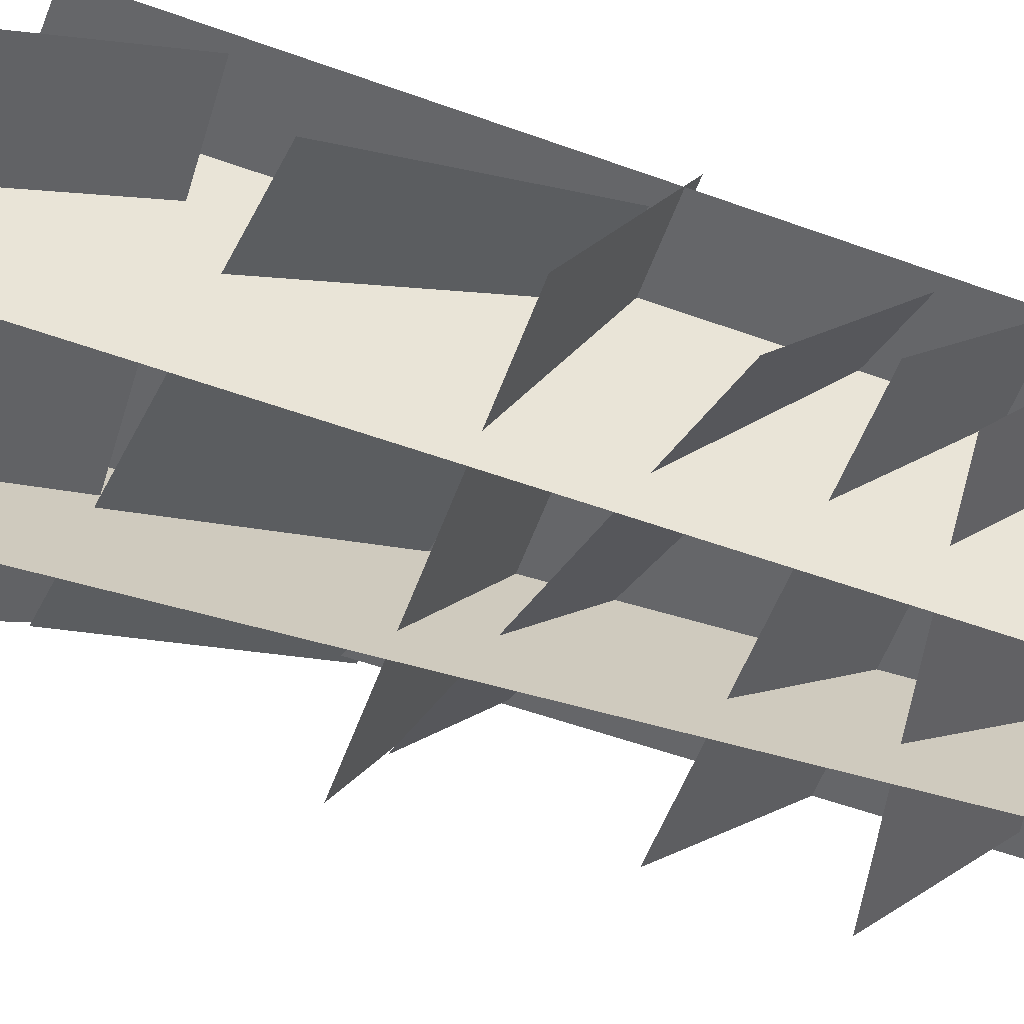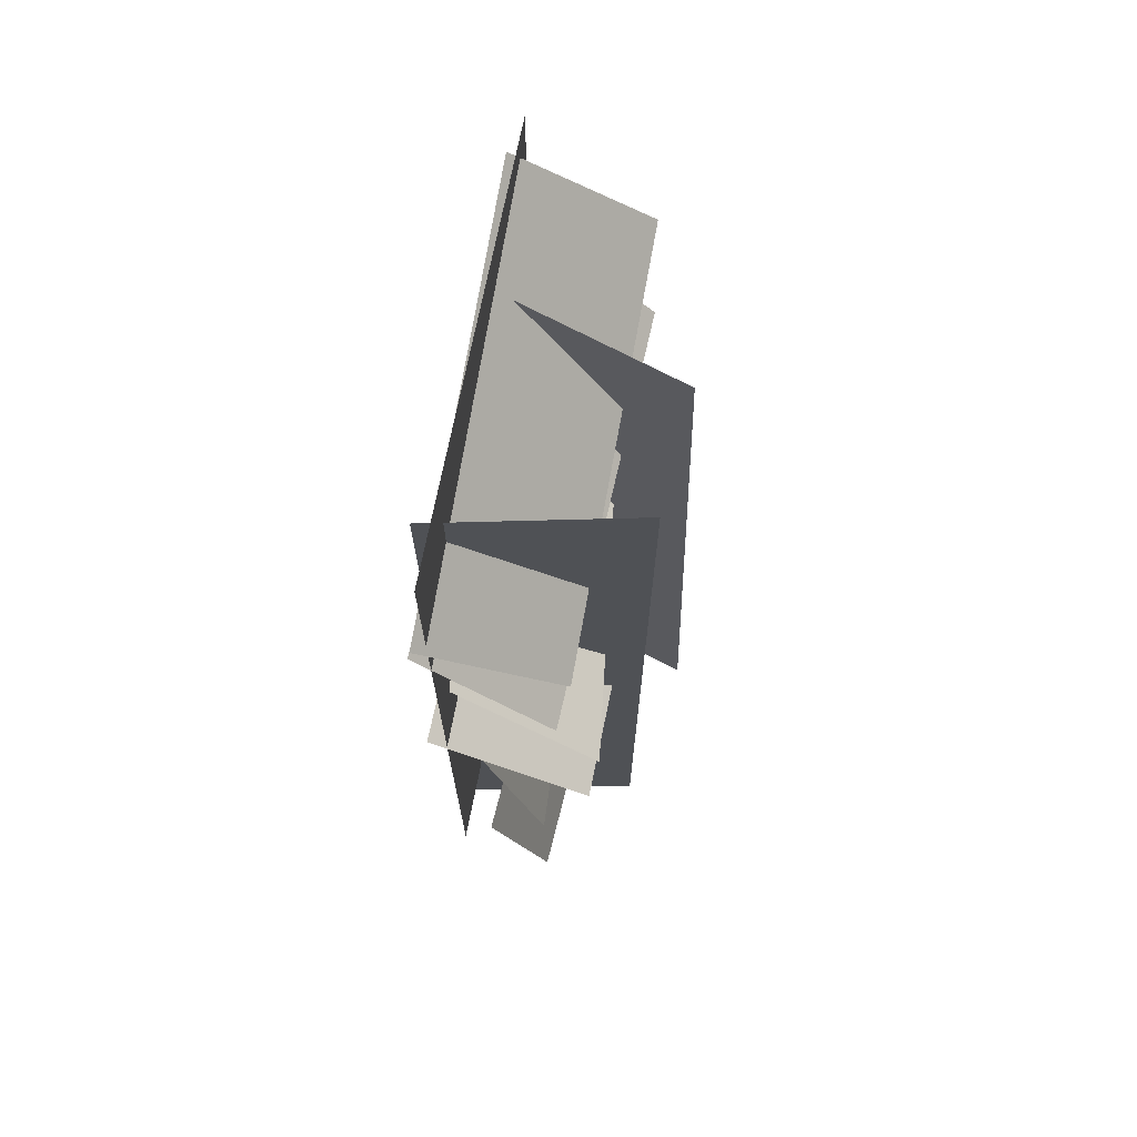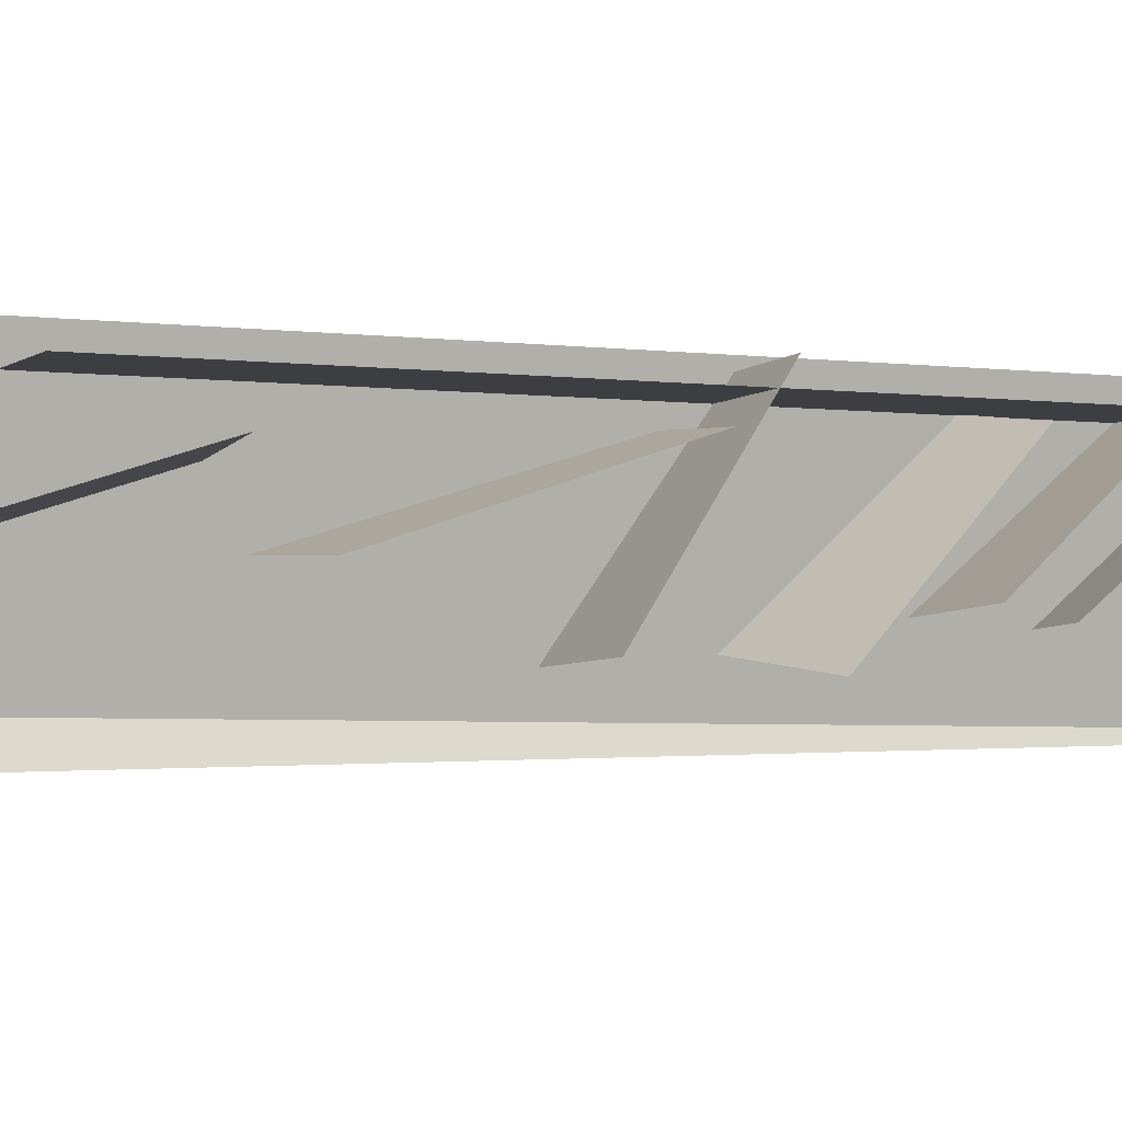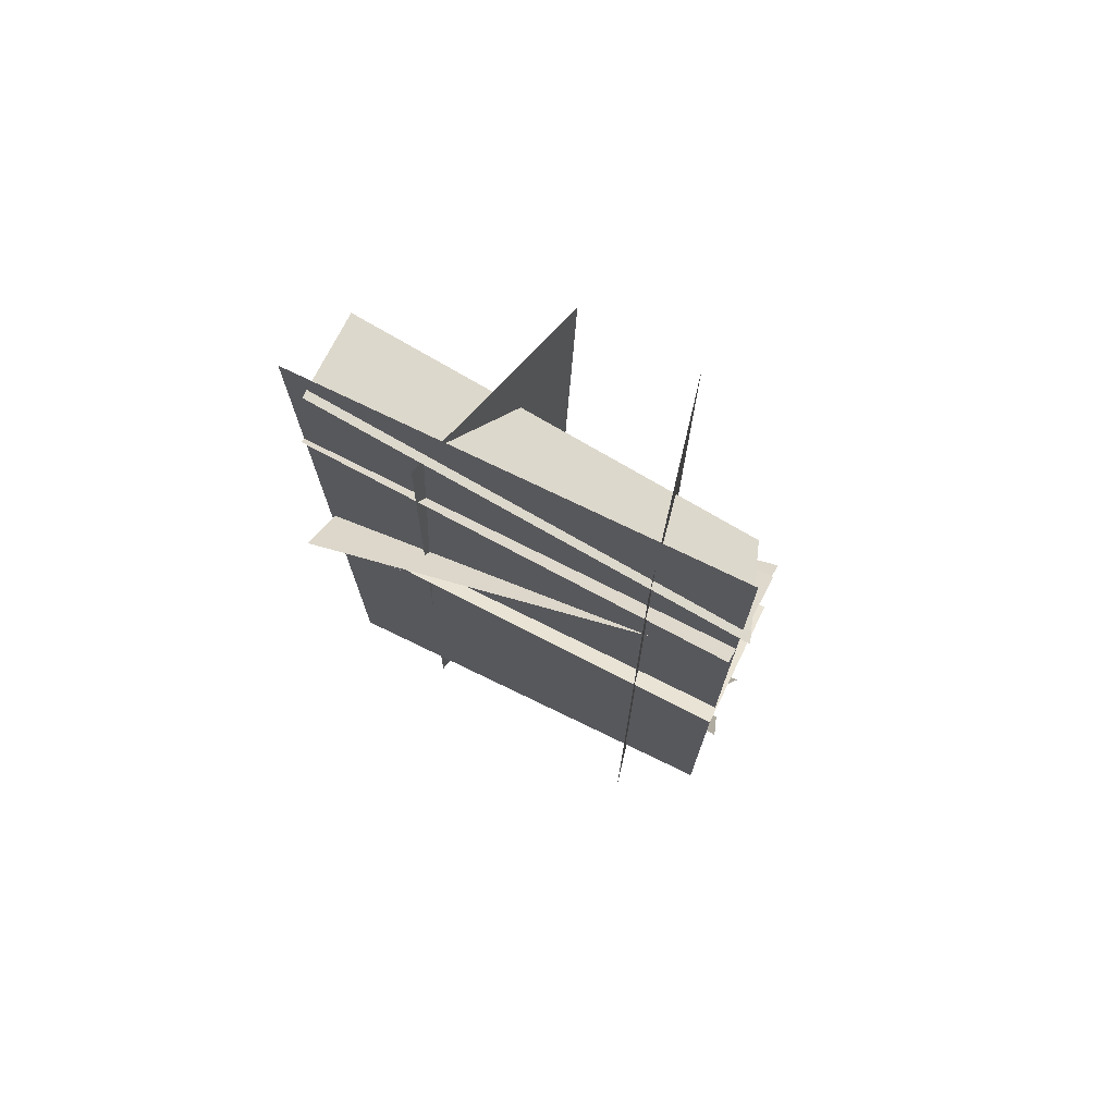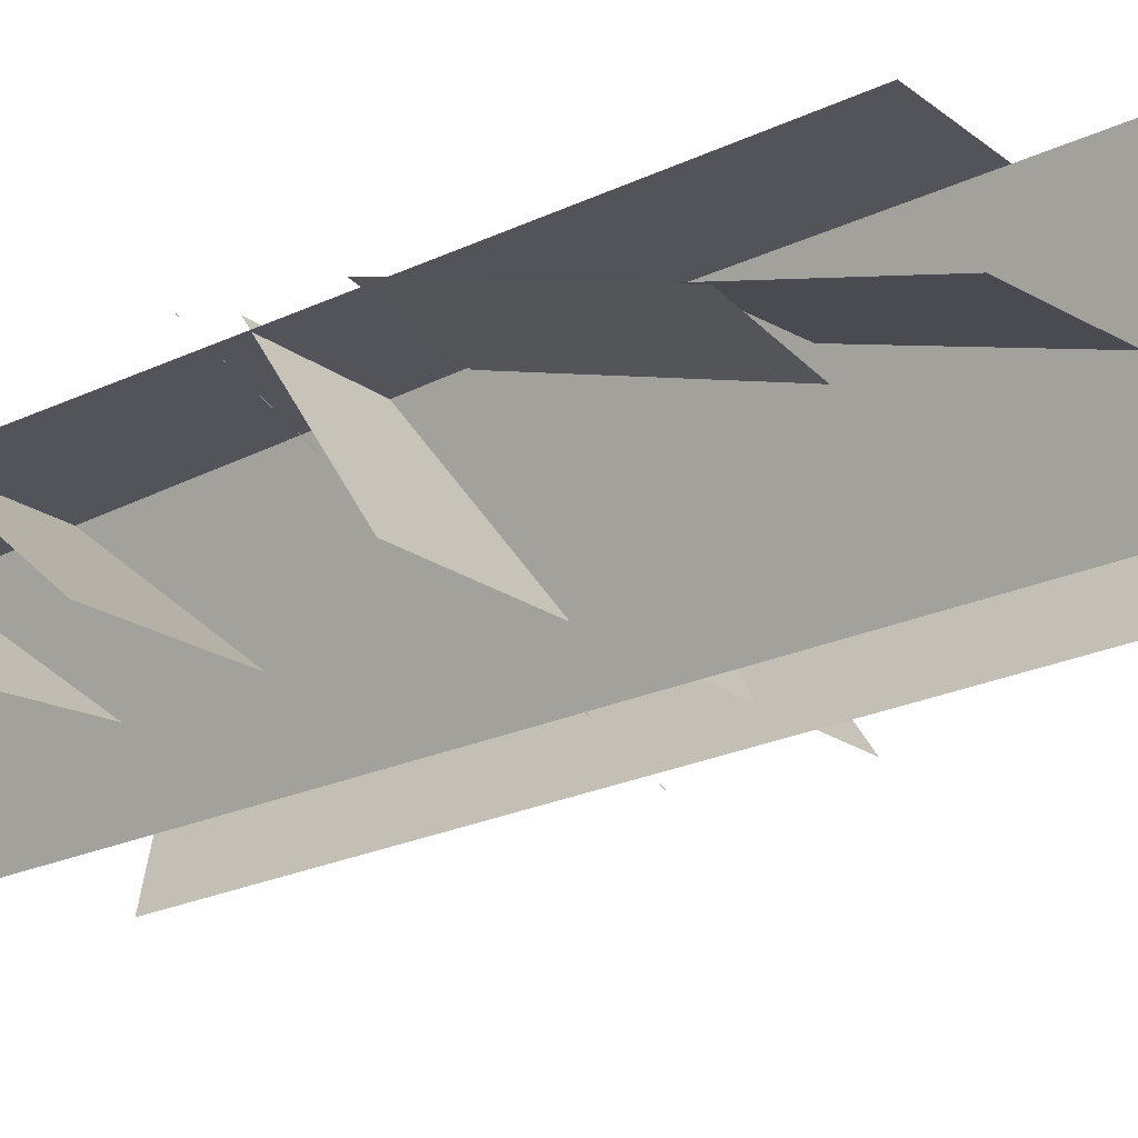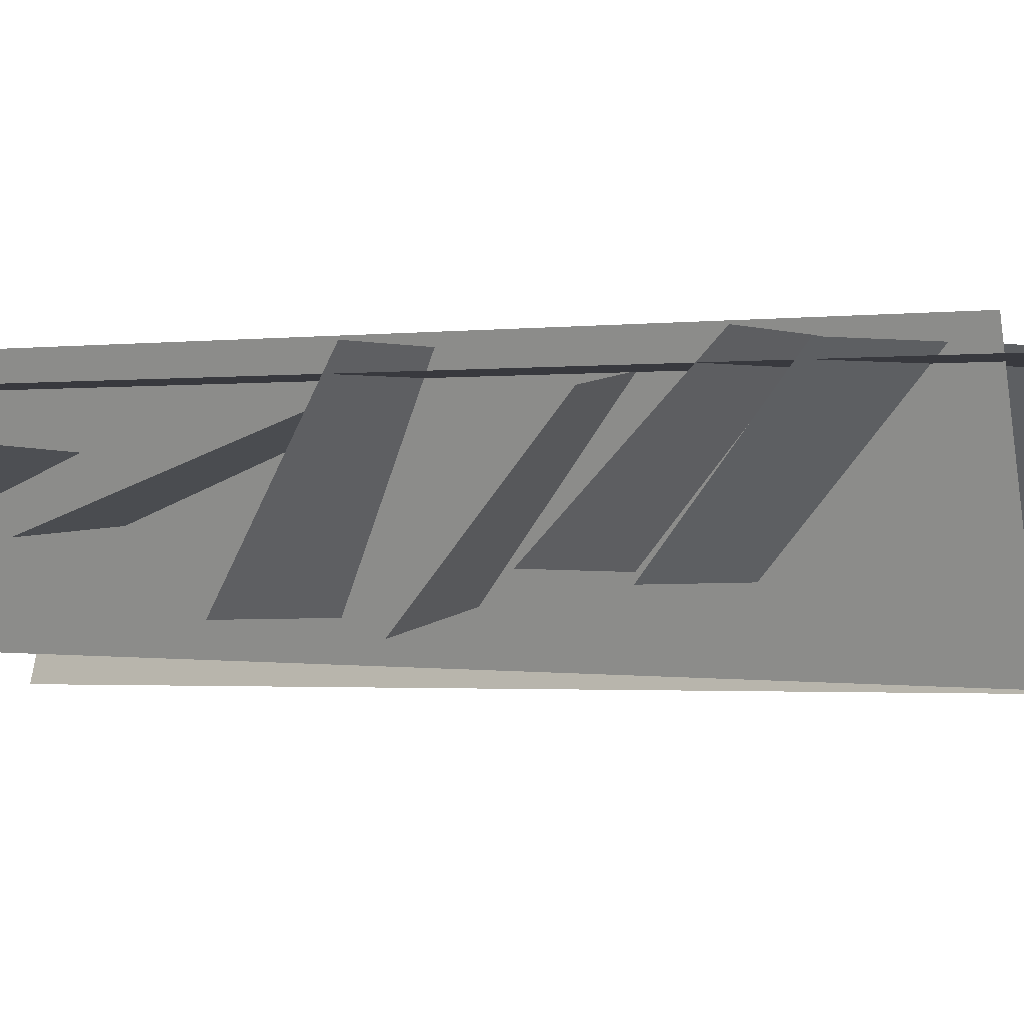
<metadata>
{"format":"obj","ext":"obj","renderer":"f3d","projection":"perspective","resolution":1024,"background":"white","views":[{"elev":-51.9,"azim":68.4,"up":"+Z"},{"elev":70.2,"azim":101.0,"up":"+Y"},{"elev":-3.6,"azim":65.7,"up":"+Z"},{"elev":74.1,"azim":25.9,"up":"+Y"},{"elev":-23.9,"azim":-51.8,"up":"+Z"},{"elev":0.1,"azim":127.1,"up":"+Z"}]}
</metadata>
<code>
o cube
v 0.3531 1.188 0.5698
v 0.2372 1.188 0.04706
v 0.3531 -1.188 0.5698
v 0.2372 -1.188 0.04706
v 0.2372 1.188 0.04706
v 0.3531 1.188 0.5698
v 0.2372 -1.188 0.04706
v 0.3531 -1.188 0.5698
f 4 7 5 2
f 3 4 2 1
f 8 3 1 6
f 7 8 6 5
f 6 1 2 5
f 7 4 3 8
o cube
v -0.2403 1.174 0.5371
v -0.07946 1.181 0.02644
v -0.3343 -1.199 0.4748
v -0.1735 -1.192 -0.03581
v -0.07946 1.181 0.02644
v -0.2403 1.174 0.5371
v -0.1735 -1.192 -0.03581
v -0.3343 -1.199 0.4748
f 12 15 13 10
f 11 12 10 9
f 16 11 9 14
f 15 16 14 13
f 14 9 10 13
f 15 12 11 16
o cube
v 0.5625 1.375 0.5
v 0.5625 1.375 0.5
v 0.5625 -0.875 0.5
v 0.5625 -0.875 0.5
v -0.5625 1.375 0.5
v -0.5625 1.375 0.5
v -0.5625 -0.875 0.5
v -0.5625 -0.875 0.5
f 20 23 21 18
f 19 20 18 17
f 24 19 17 22
f 23 24 22 21
f 22 17 18 21
f 23 20 19 24
o cube
v 0.4956 0.6797 0.1913
v 0.4956 0.6797 0.1913
v 0.591 1.036 0.5291
v 0.591 1.036 0.5291
v -0.591 0.9709 0.1913
v -0.591 0.9709 0.1913
v -0.4956 1.327 0.5291
v -0.4956 1.327 0.5291
f 28 31 29 26
f 27 28 26 25
f 32 27 25 30
f 31 32 30 29
f 30 25 26 29
f 31 28 27 32
o cube
v 0.5424 0.6113 0.4745
v 0.5424 0.6113 0.4745
v 0.5548 0.2731 0.1064
v 0.5548 0.2731 0.1064
v -0.5548 0.4111 0.6218
v -0.5548 0.4111 0.6218
v -0.5424 0.07292 0.2537
v -0.5424 0.07292 0.2537
f 36 39 37 34
f 35 36 34 33
f 40 35 33 38
f 39 40 38 37
f 38 33 34 37
f 39 36 35 40
o cube
v 0.562 0.8849 0.5511
v 0.562 0.8849 0.5511
v 0.562 0.5162 0.2133
v 0.562 0.5162 0.2133
v -0.562 0.918 0.5149
v -0.562 0.918 0.5149
v -0.562 0.5494 0.1771
v -0.562 0.5494 0.1771
f 44 47 45 42
f 43 44 42 41
f 48 43 41 46
f 47 48 46 45
f 46 41 42 45
f 47 44 43 48
o cube
v 0.567 0.1935 0.5498
v 0.567 0.1935 0.5498
v 0.5623 -0.07505 0.1281
v 0.5623 -0.07505 0.1281
v -0.5569 0.2396 0.533
v -0.5569 0.2396 0.533
v -0.5617 -0.02894 0.1113
v -0.5617 -0.02894 0.1113
f 52 55 53 50
f 51 52 50 49
f 56 51 49 54
f 55 56 54 53
f 54 49 50 53
f 55 52 51 56
o cube
v 0.5736 -0.4855 0.2523
v 0.5736 -0.4855 0.2523
v 0.5392 0.1074 0.4468
v 0.5392 0.1074 0.4468
v -0.5461 -0.5722 0.3183
v -0.5461 -0.5722 0.3183
v -0.5805 0.0208 0.5129
v -0.5805 0.0208 0.5129
f 60 63 61 58
f 59 60 58 57
f 64 59 57 62
f 63 64 62 61
f 62 57 58 61
f 63 60 59 64
o cube
v 0.5805 -0.6042 0.4081
v 0.5805 -0.6042 0.4081
v 0.553 -1.079 0.2525
v 0.553 -1.079 0.2525
v -0.5392 -0.5176 0.3421
v -0.5392 -0.5176 0.3421
v -0.5667 -0.9919 0.1865
v -0.5667 -0.9919 0.1865
f 68 71 69 66
f 67 68 66 65
f 72 67 65 70
f 71 72 70 69
f 70 65 66 69
f 71 68 67 72

</code>
